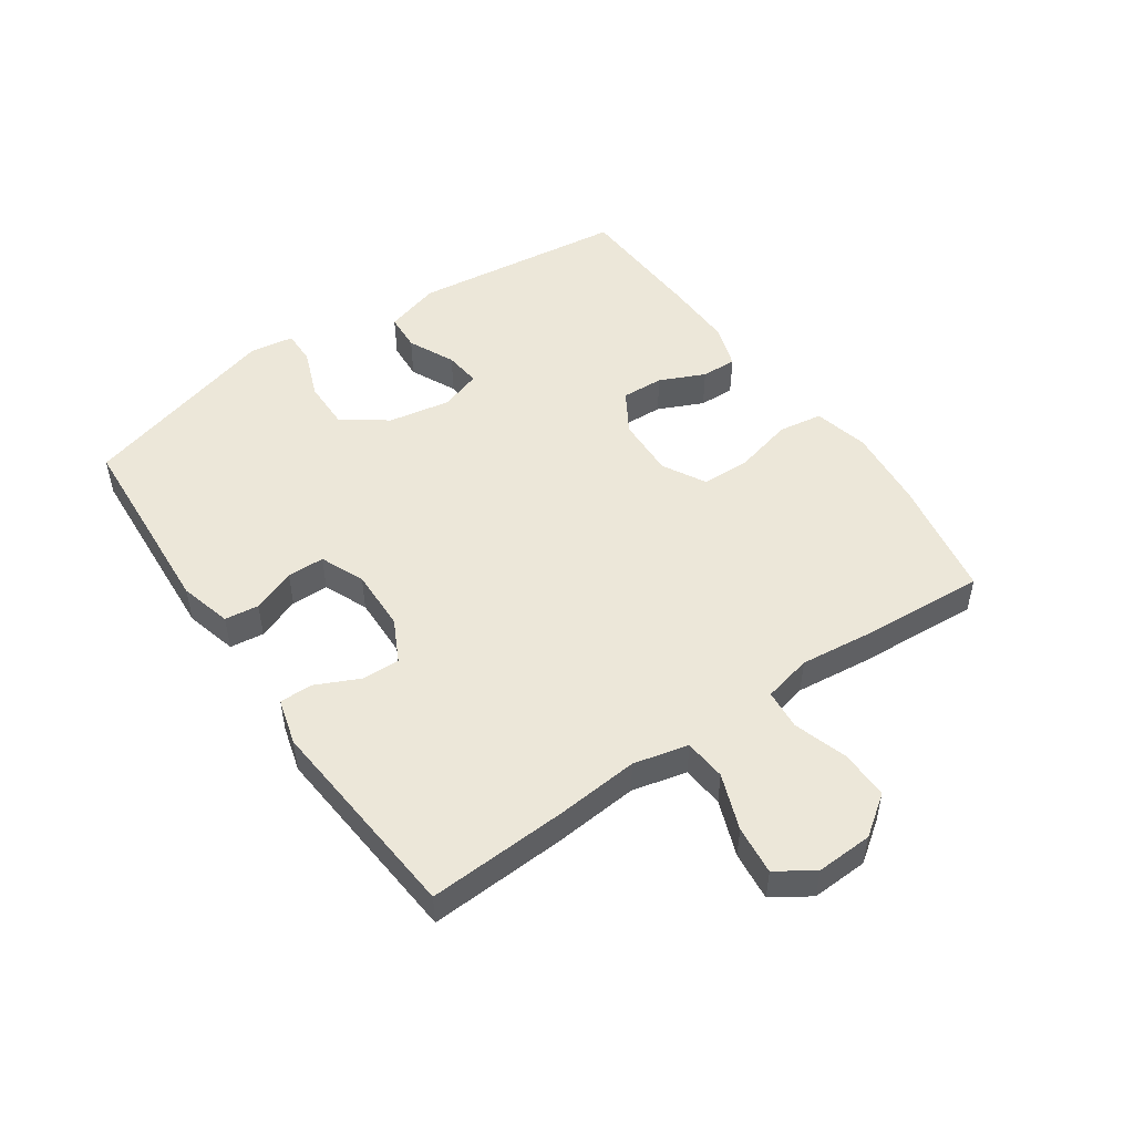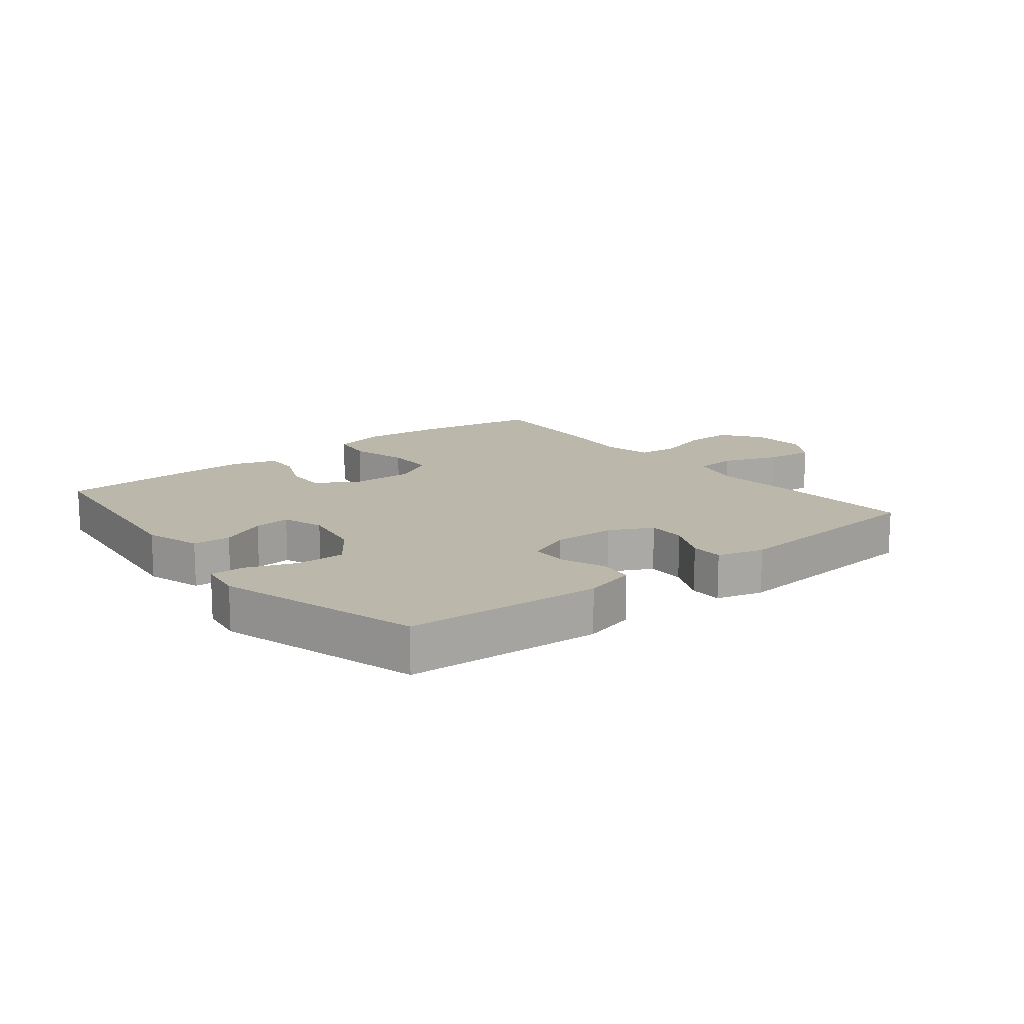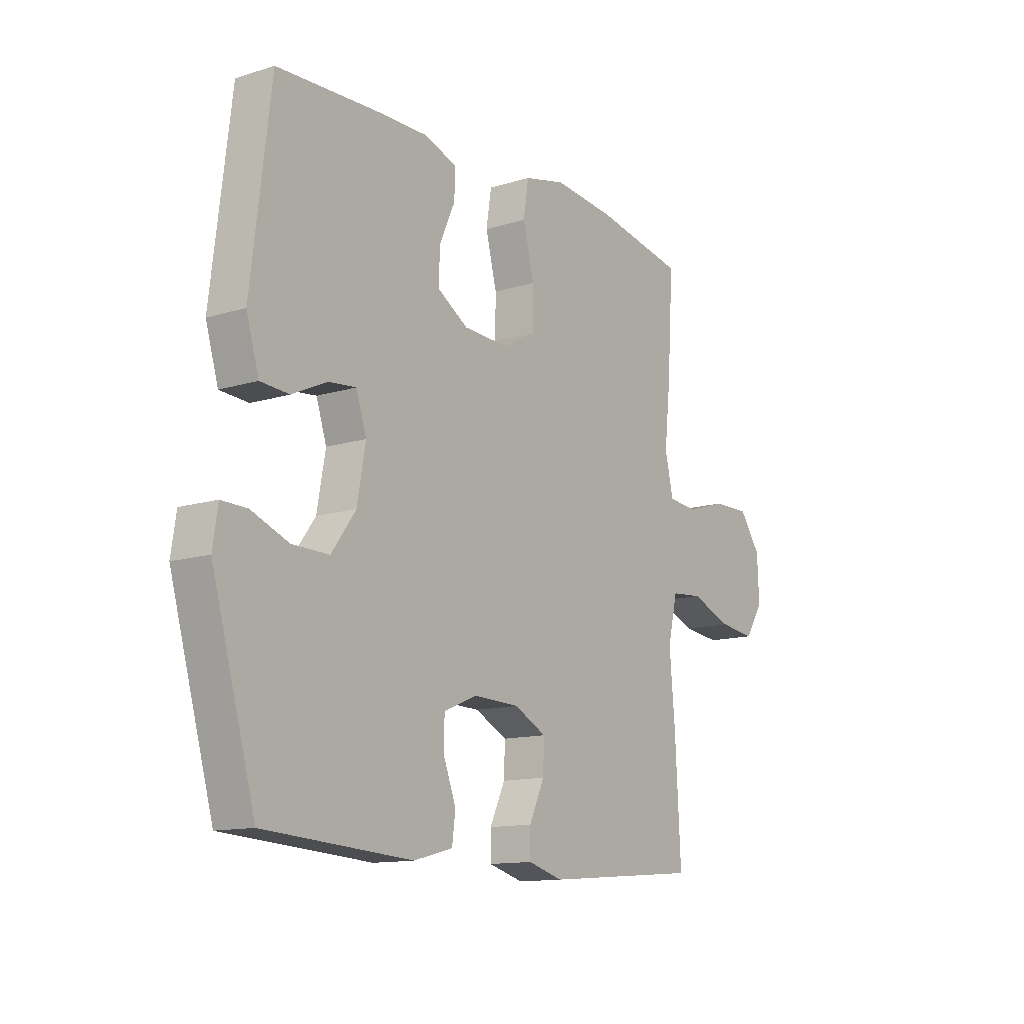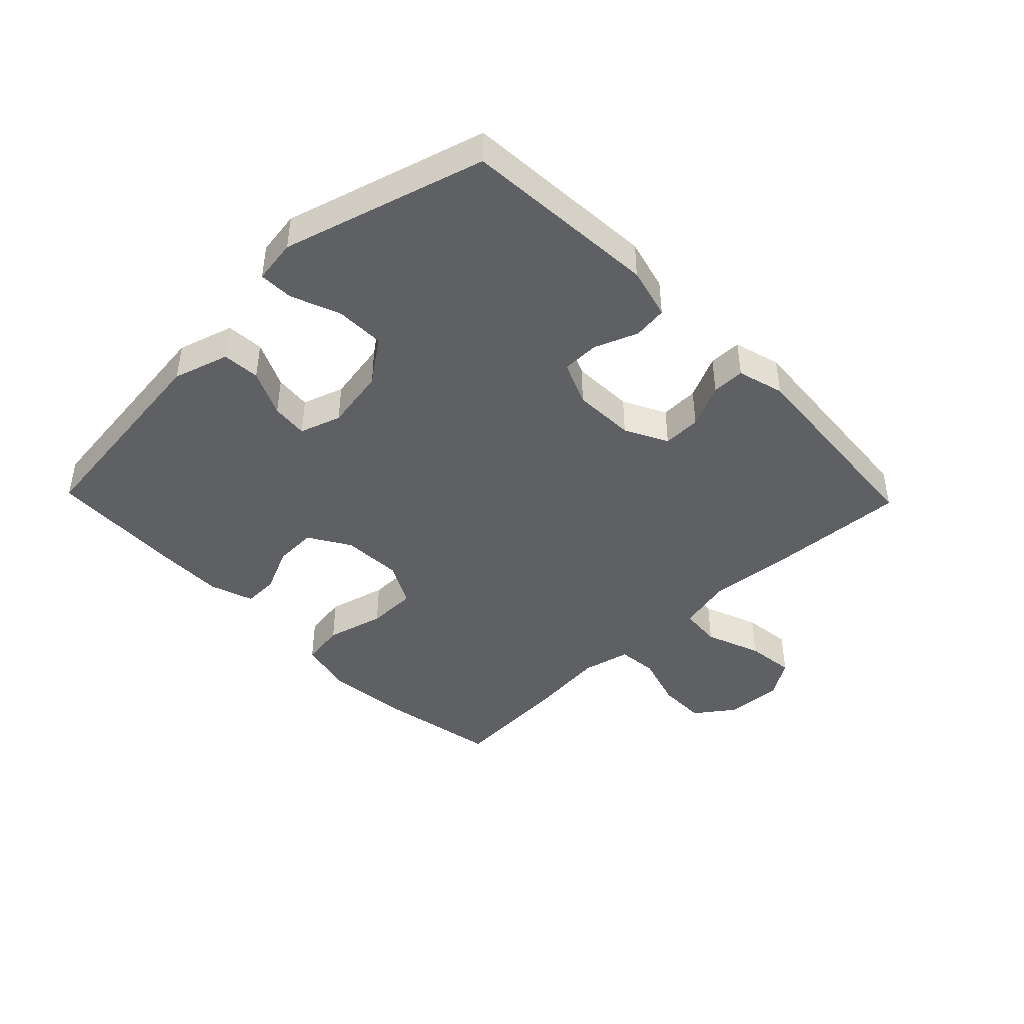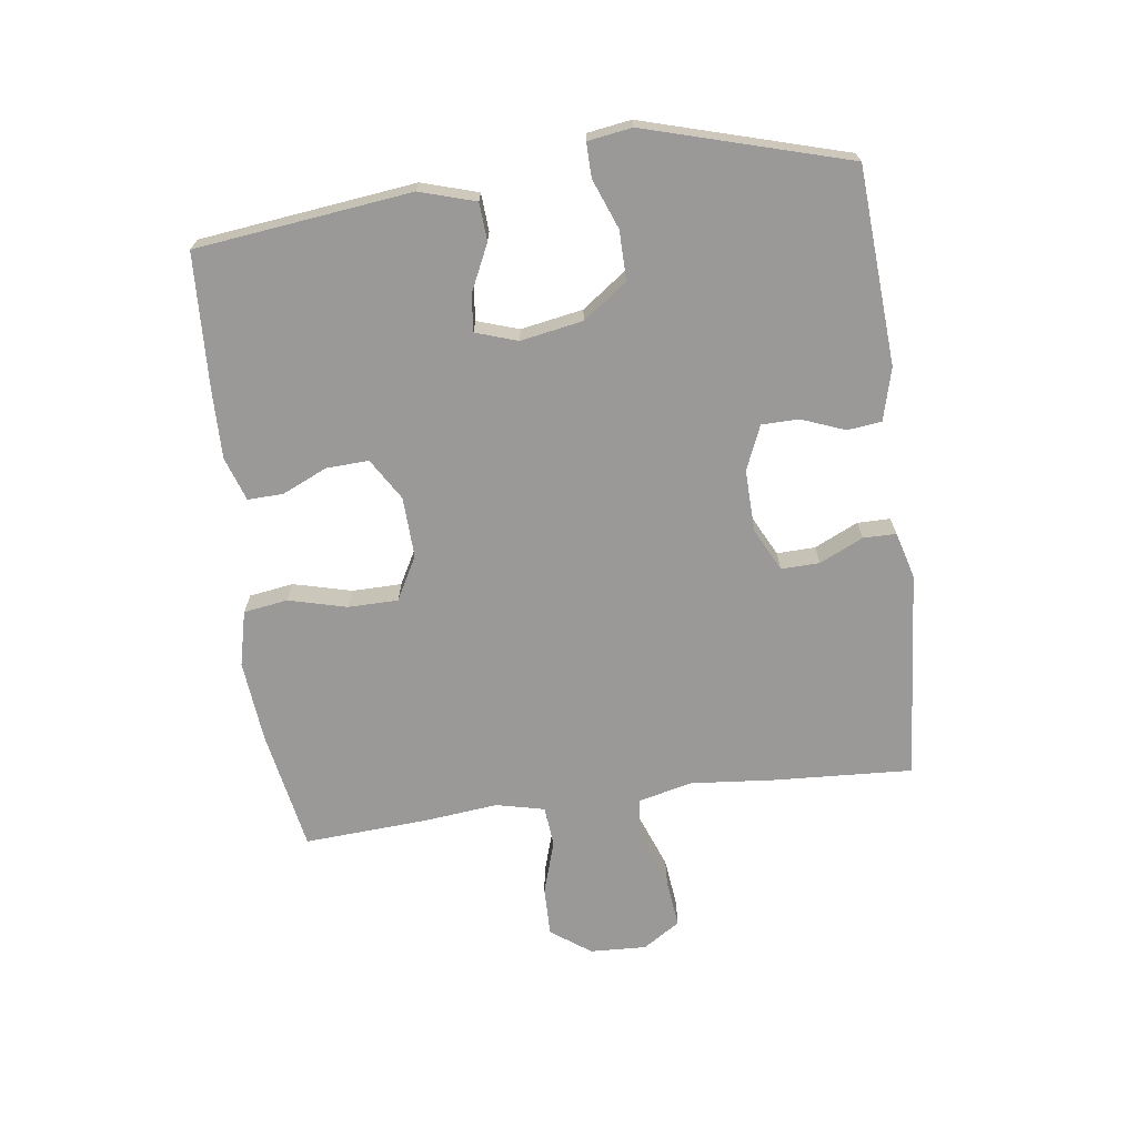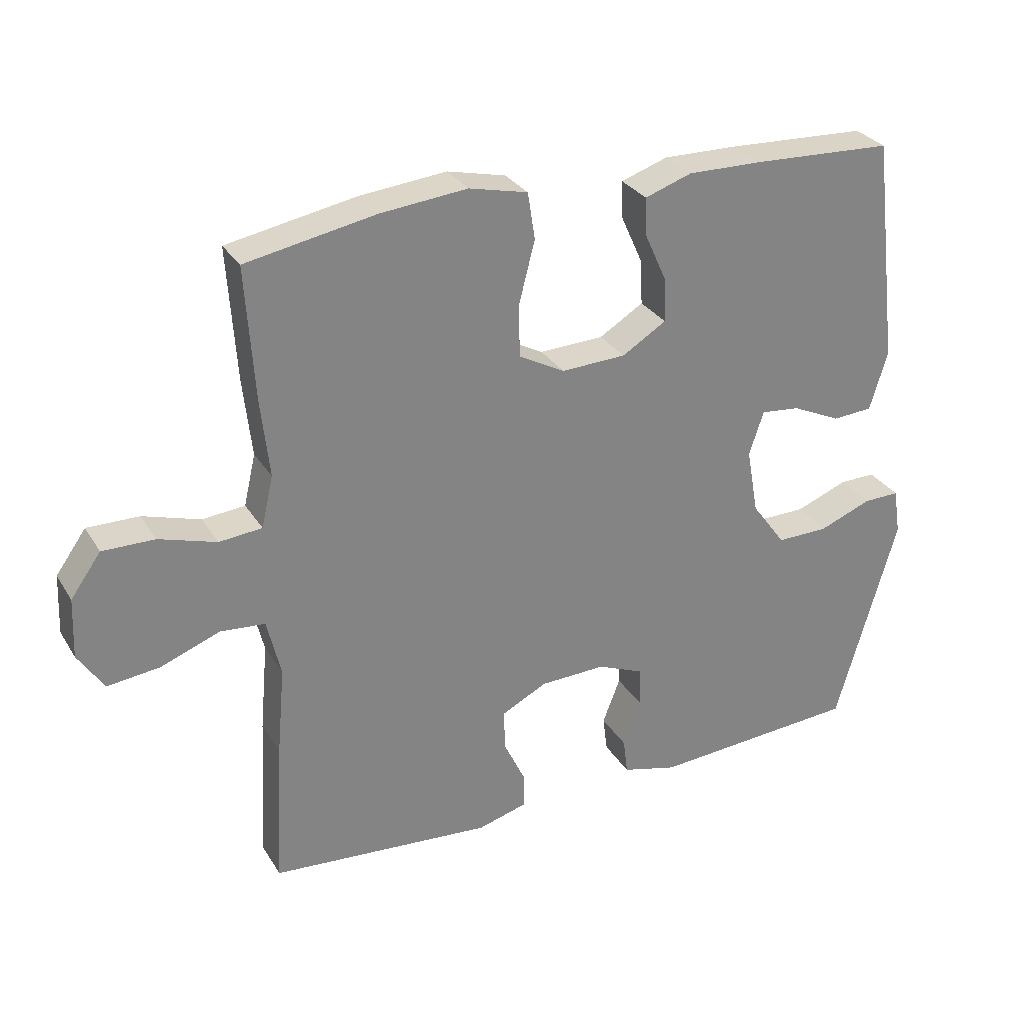
<metadata>
{"format":"obj","ext":"obj","renderer":"f3d","projection":"perspective","resolution":1024,"background":"white","views":[{"elev":50.0,"azim":-124.7,"up":"+Y"},{"elev":14.4,"azim":141.2,"up":"+Y"},{"elev":-12.9,"azim":125.4,"up":"+Z"},{"elev":-43.5,"azim":134.0,"up":"+Y"},{"elev":-68.9,"azim":97.5,"up":"+Y"},{"elev":29.6,"azim":-26.0,"up":"+Z"}]}
</metadata>
<code>
v 0.5 0.07 -0.5
v 0.184 0.07 -0.521
v 0.1 0.07 -0.499
v 0.093 0.07 -0.444
v 0.12 0.07 -0.374
v 0.119 0.07 -0.314
v 0.048 0.07 -0.284
v -0.052 0.07 -0.287
v -0.121 0.07 -0.322
v -0.119 0.07 -0.384
v -0.086 0.07 -0.454
v -0.086 0.07 -0.507
v -0.161 0.07 -0.528
v -0.5 0.07 -0.5
v -0.488 0.07 -0.276
v -0.476 0.07 -0.141
v -0.497 0.07 -0.053
v -0.565 0.07 -0.047
v -0.655 0.07 -0.081
v -0.734 0.07 -0.09
v -0.773 0.07 -0.03
v -0.769 0.07 0.061
v -0.723 0.07 0.125
v -0.644 0.07 0.124
v -0.557 0.07 0.097
v -0.492 0.07 0.103
v -0.474 0.07 0.181
v -0.487 0.07 0.3
v -0.5 0.07 0.5
v -0.304 0.07 0.536
v -0.172 0.07 0.549
v -0.083 0.07 0.528
v -0.072 0.07 0.457
v -0.096 0.07 0.363
v -0.095 0.07 0.283
v -0.025 0.07 0.245
v 0.073 0.07 0.249
v 0.14 0.07 0.29
v 0.137 0.07 0.358
v 0.104 0.07 0.431
v 0.102 0.07 0.488
v 0.173 0.07 0.512
v 0.286 0.07 0.51
v 0.5 0.07 0.5
v 0.542 0.07 0.154
v 0.515 0.07 0.064
v 0.454 0.07 0.06
v 0.379 0.07 0.095
v 0.32 0.07 0.101
v 0.298 0.07 0.034
v 0.316 0.07 -0.066
v 0.368 0.07 -0.137
v 0.447 0.07 -0.136
v 0.527 0.07 -0.105
v 0.582 0.07 -0.104
v 0.593 0.07 -0.175
v 0.5 0 -0.5
v 0.184 0 -0.521
v 0.1 0 -0.499
v 0.093 0 -0.444
v 0.12 0 -0.374
v 0.119 0 -0.314
v 0.048 0 -0.284
v -0.052 0 -0.287
v -0.121 0 -0.322
v -0.119 0 -0.384
v -0.086 0 -0.454
v -0.086 0 -0.507
v -0.161 0 -0.528
v -0.5 0 -0.5
v -0.488 0 -0.276
v -0.476 0 -0.141
v -0.497 0 -0.053
v -0.565 0 -0.047
v -0.655 0 -0.081
v -0.734 0 -0.09
v -0.773 0 -0.03
v -0.769 0 0.061
v -0.723 0 0.125
v -0.644 0 0.124
v -0.557 0 0.097
v -0.492 0 0.103
v -0.474 0 0.181
v -0.487 0 0.3
v -0.5 0 0.5
v -0.304 0 0.536
v -0.172 0 0.549
v -0.083 0 0.528
v -0.072 0 0.457
v -0.096 0 0.363
v -0.095 0 0.283
v -0.025 0 0.245
v 0.073 0 0.249
v 0.14 0 0.29
v 0.137 0 0.358
v 0.104 0 0.431
v 0.102 0 0.488
v 0.173 0 0.512
v 0.286 0 0.51
v 0.5 0 0.5
v 0.542 0 0.154
v 0.515 0 0.064
v 0.454 0 0.06
v 0.379 0 0.095
v 0.32 0 0.101
v 0.298 0 0.034
v 0.316 0 -0.066
v 0.368 0 -0.137
v 0.447 0 -0.136
v 0.527 0 -0.105
v 0.582 0 -0.104
v 0.593 0 -0.175
f 53 54 55 56
f 52 53 56 1
f 51 52 1 2
f 50 51 2 3
f 49 50 3 4
f 45 46 47 48
f 45 48 49
f 44 45 49
f 43 44 49
f 39 40 41 42
f 38 39 42 43
f 31 32 33 34
f 31 34 35
f 30 31 35
f 27 28 29 30
f 26 27 30 35
f 22 23 24 25
f 22 25 26
f 21 22 26
f 18 19 20 21
f 18 21 26 35
f 13 14 15 16
f 13 16 17
f 10 11 12 13
f 9 10 13 17
f 8 9 17
f 7 8 17
f 6 7 17
f 49 4 5
f 38 43 49 5
f 17 18 35 36
f 6 17 36 37
f 38 5 6
f 6 37 38
f 112 111 110 109
f 57 112 109 108
f 58 57 108 107
f 59 58 107 106
f 60 59 106 105
f 104 103 102 101
f 105 104 101
f 105 101 100
f 105 100 99
f 98 97 96 95
f 99 98 95 94
f 90 89 88 87
f 91 90 87
f 91 87 86
f 86 85 84 83
f 91 86 83 82
f 81 80 79 78
f 82 81 78
f 82 78 77
f 77 76 75 74
f 91 82 77 74
f 72 71 70 69
f 73 72 69
f 69 68 67 66
f 73 69 66 65
f 73 65 64
f 73 64 63
f 73 63 62
f 61 60 105
f 61 105 99 94
f 92 91 74 73
f 93 92 73 62
f 62 61 94
f 94 93 62
f 1 57 58 2
f 2 58 59 3
f 3 59 60 4
f 4 60 61 5
f 5 61 62 6
f 6 62 63 7
f 7 63 64 8
f 8 64 65 9
f 9 65 66 10
f 10 66 67 11
f 11 67 68 12
f 12 68 69 13
f 13 69 70 14
f 14 70 71 15
f 15 71 72 16
f 16 72 73 17
f 17 73 74 18
f 18 74 75 19
f 19 75 76 20
f 20 76 77 21
f 21 77 78 22
f 22 78 79 23
f 23 79 80 24
f 24 80 81 25
f 25 81 82 26
f 26 82 83 27
f 27 83 84 28
f 28 84 85 29
f 29 85 86 30
f 30 86 87 31
f 31 87 88 32
f 32 88 89 33
f 33 89 90 34
f 34 90 91 35
f 35 91 92 36
f 36 92 93 37
f 37 93 94 38
f 38 94 95 39
f 39 95 96 40
f 40 96 97 41
f 41 97 98 42
f 42 98 99 43
f 43 99 100 44
f 44 100 101 45
f 45 101 102 46
f 46 102 103 47
f 47 103 104 48
f 48 104 105 49
f 49 105 106 50
f 50 106 107 51
f 51 107 108 52
f 52 108 109 53
f 53 109 110 54
f 54 110 111 55
f 55 111 112 56
f 56 112 57 1

</code>
